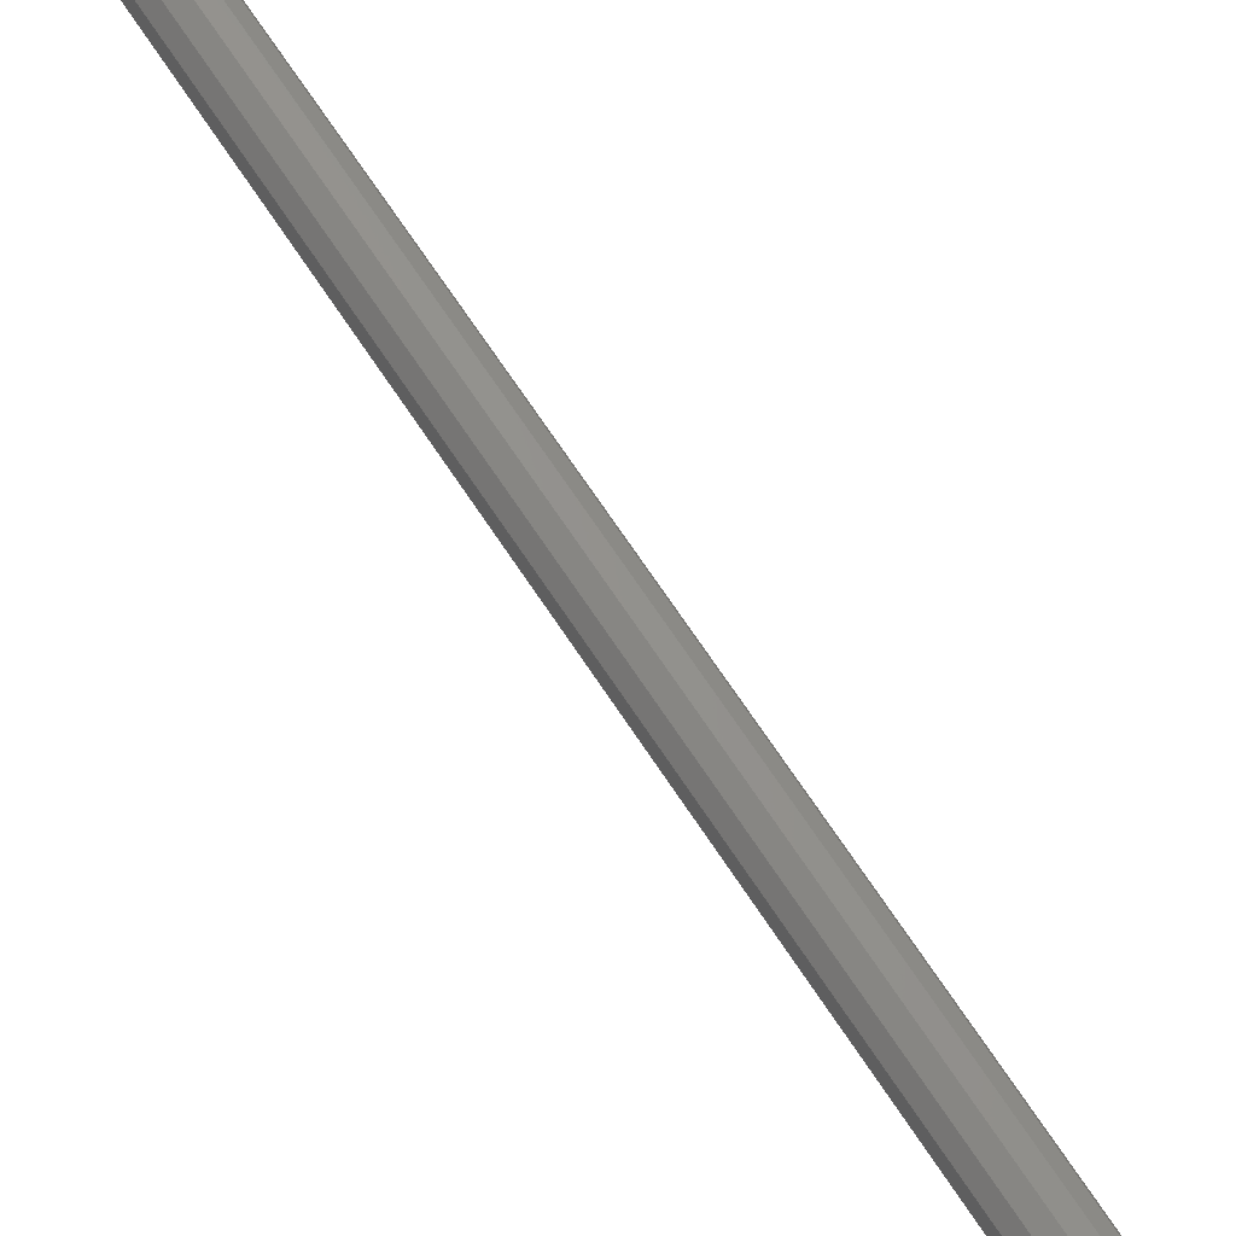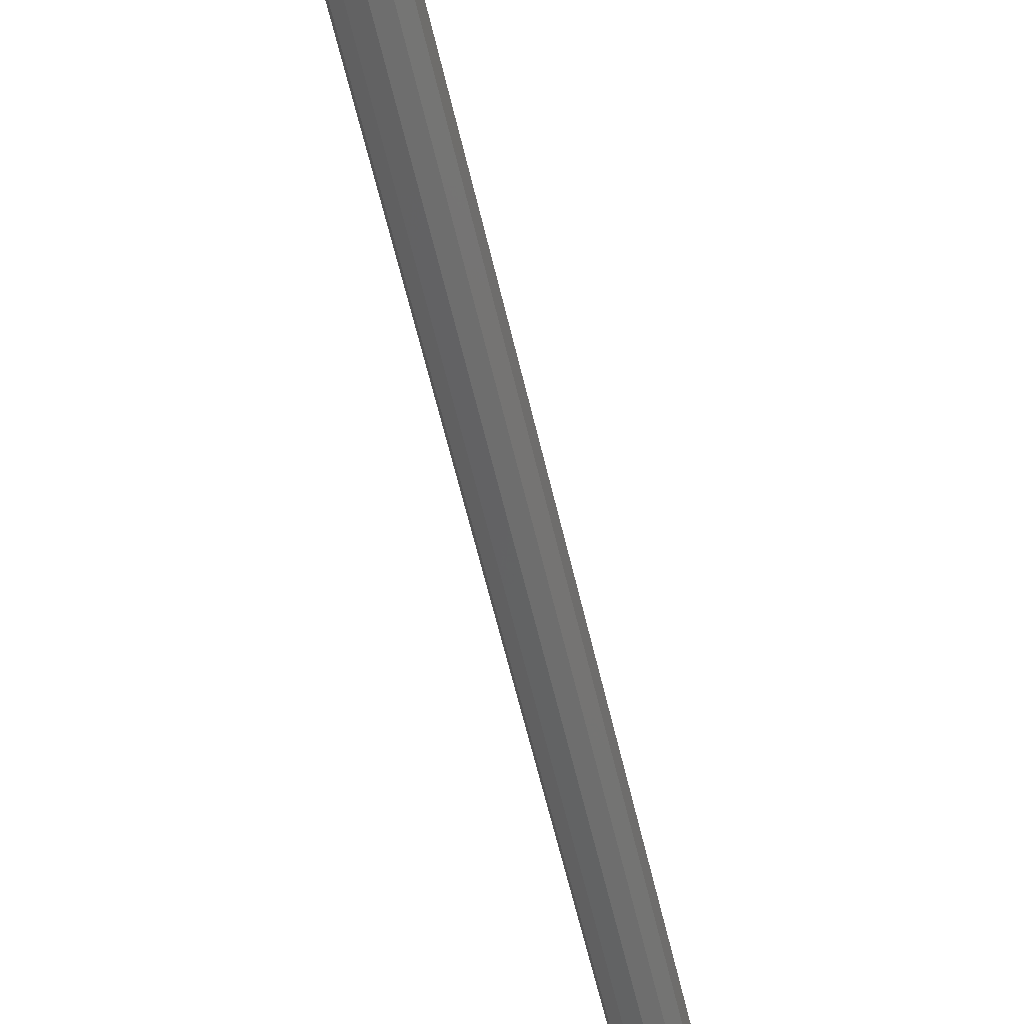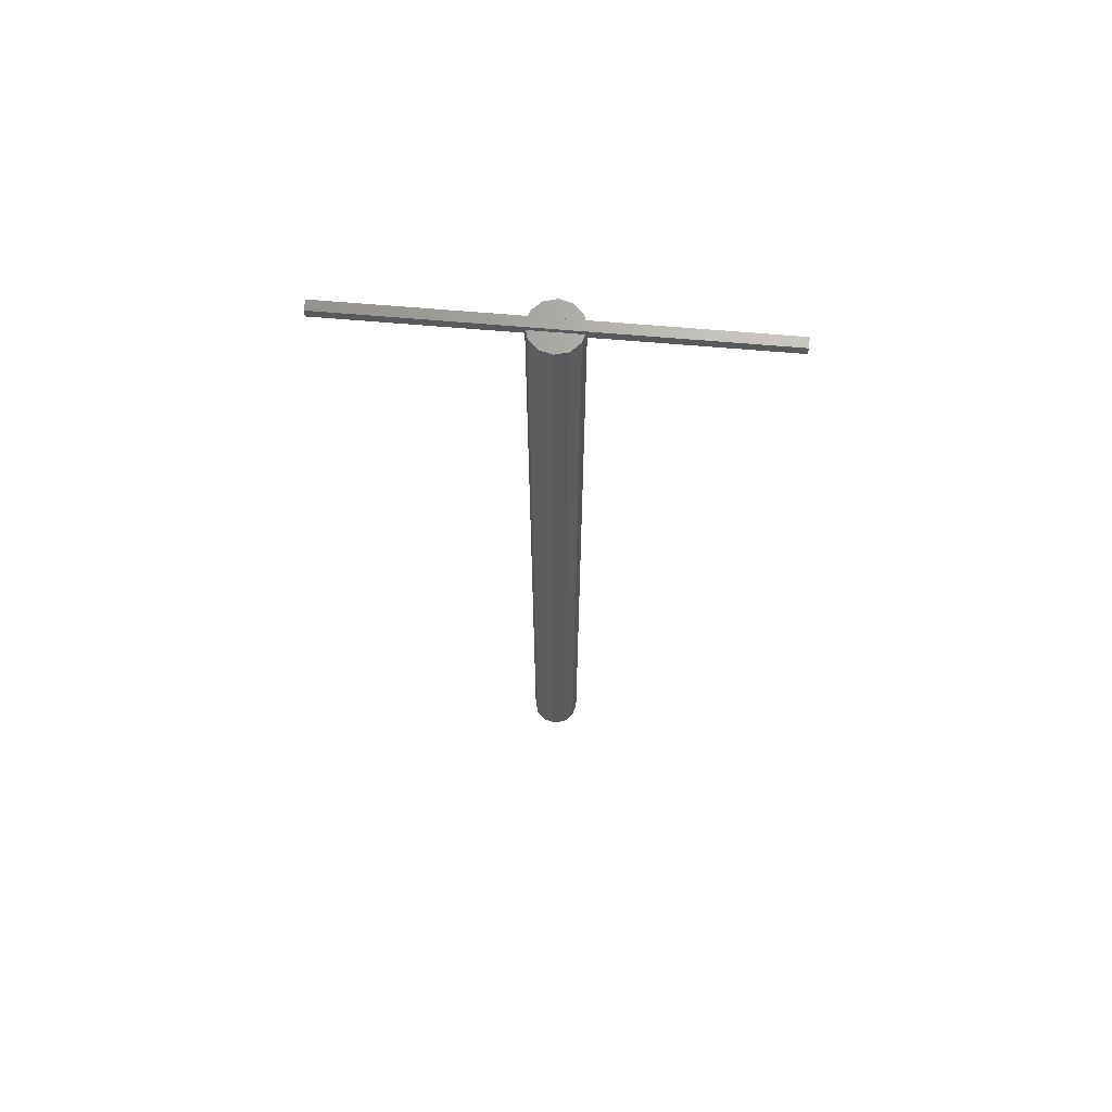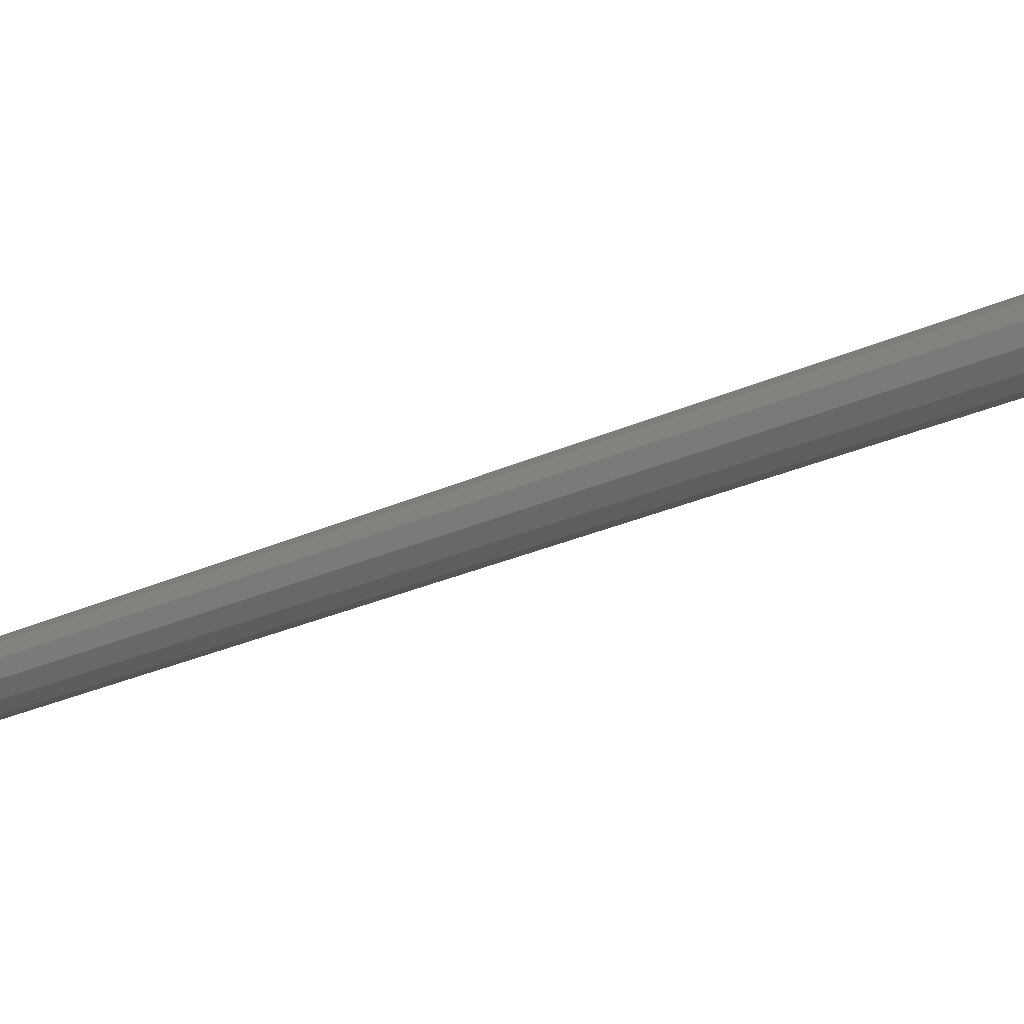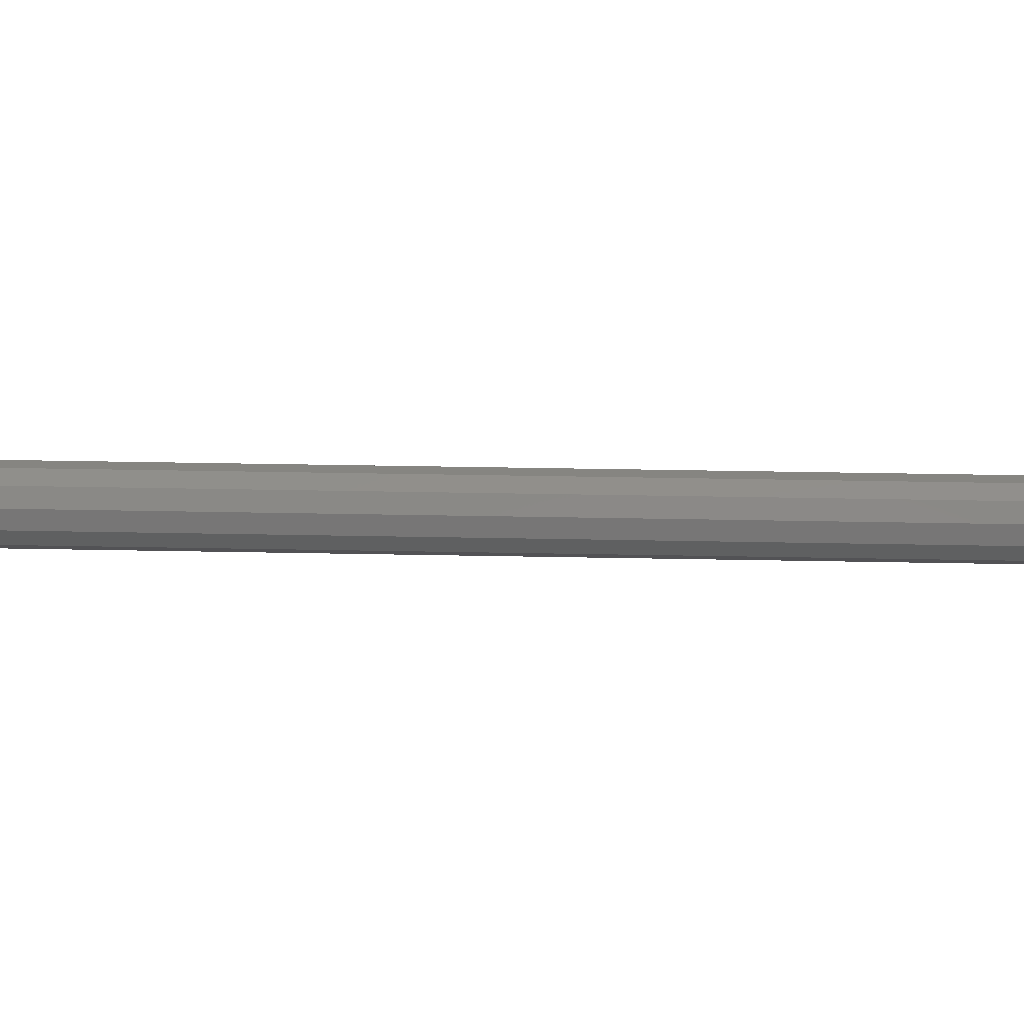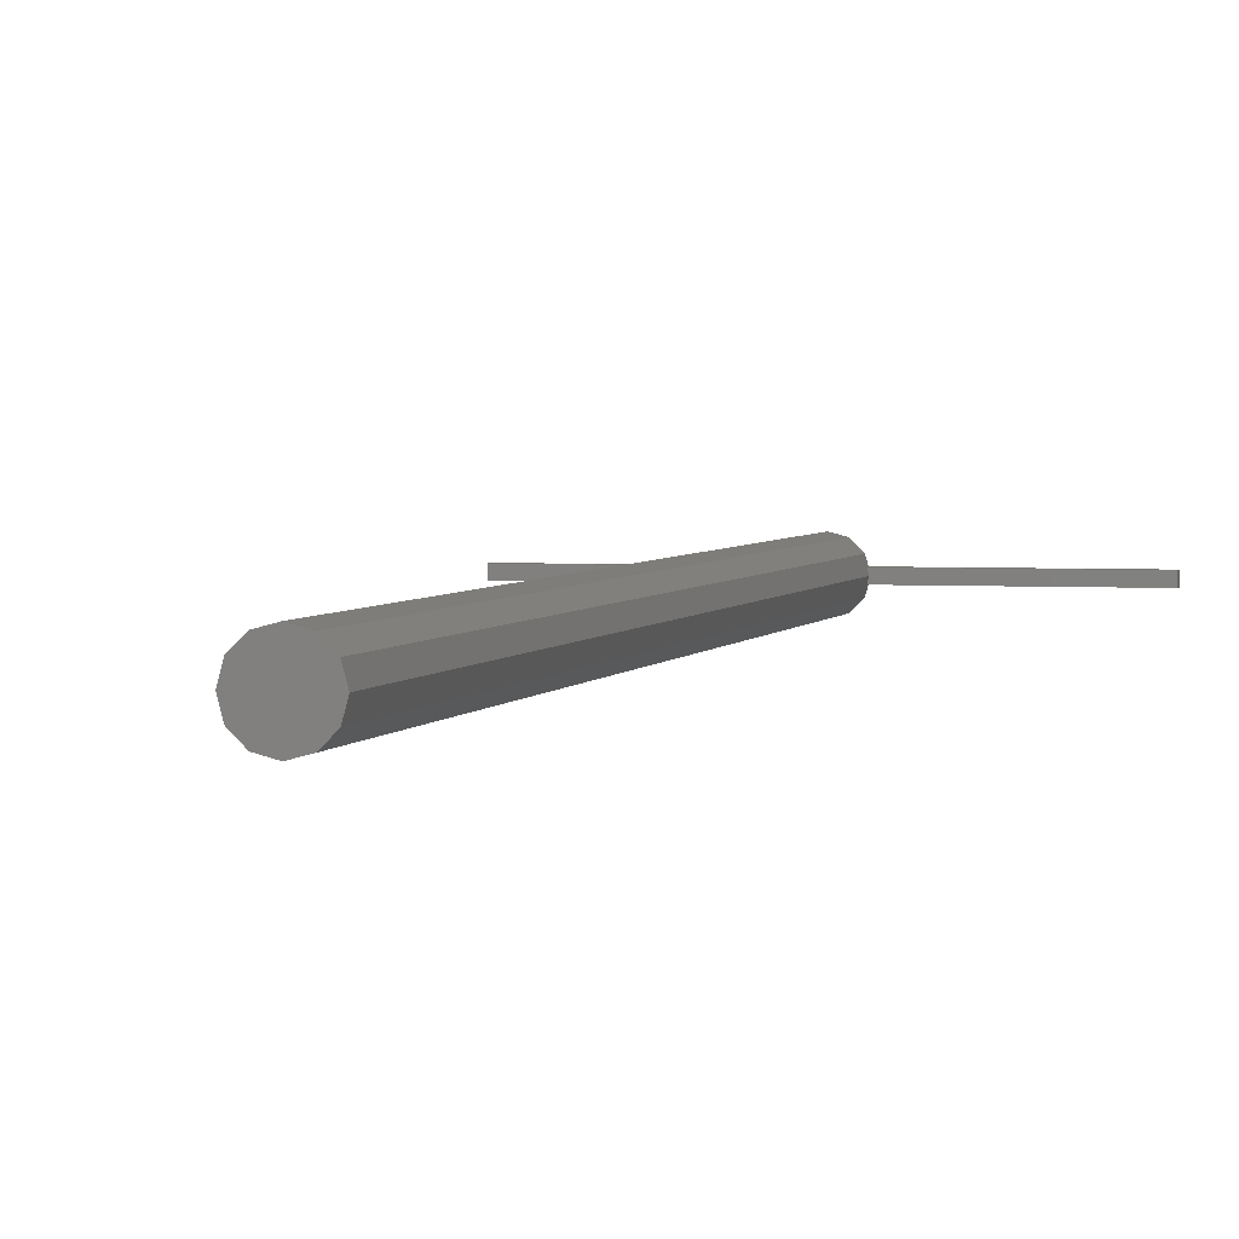
<metadata>
{"format":"stl","ext":"stl","renderer":"f3d","projection":"perspective","resolution":1024,"background":"white","views":[{"elev":70.3,"azim":-33.6,"up":"+Y"},{"elev":-57.4,"azim":-167.3,"up":"+Y"},{"elev":68.6,"azim":-175.2,"up":"+Z"},{"elev":-23.0,"azim":-50.3,"up":"+Y"},{"elev":35.7,"azim":-88.5,"up":"+Y"},{"elev":3.0,"azim":-166.2,"up":"+Y"}]}
</metadata>
<code>
# stl→obj: 40 verts, 76 faces
v -0.25 0 0
v -0.2366 -0.05 9.95
v -0.25 0 9.95
v -0.2165 -0.125 0
v -0.2165 -0.125 10
v -0.2366 -0.05 10
v 0.2165 0.125 10
v 0.125 0.2165 0
v 0.125 0.2165 10
v 0.2165 0.125 0
v 0.2366 0.05 9.95
v 0.2366 0.05 10
v 0.25 0 9.95
v 0.25 0 0
v 0 0.25 10
v 0 0.25 0
v 0 -0.25 0
v 0.125 -0.2165 10
v 0 -0.25 10
v 0.125 -0.2165 0
v 0.2366 -0.05 10
v 0.2165 -0.125 10
v 0.2366 -0.05 9.95
v 0.2165 -0.125 0
v -0.2165 0.125 0
v -0.125 0.2165 10
v -0.125 0.2165 0
v -0.2165 0.125 10
v -0.2366 0.05 9.95
v -0.2366 0.05 10
v -0.125 -0.2165 0
v -0.125 -0.2165 10
v 2 -0.05 10.05
v 2 0.05 9.95
v 2 0.05 10.05
v 2 -0.05 9.95
v -2 0.05 10.05
v -2 -0.05 10.05
v -2 -0.05 9.95
v -2 0.05 9.95
f 1 2 3
f 4 2 1
f 5 2 4
f 2 5 6
f 7 8 9
f 8 7 10
f 11 7 12
f 7 11 10
f 13 10 11
f 10 13 14
f 8 15 9
f 15 8 16
f 17 18 19
f 18 17 20
f 21 22 23
f 23 14 13
f 24 23 22
f 23 24 14
f 25 26 27
f 26 25 28
f 16 26 15
f 26 16 27
f 25 29 28
f 1 29 25
f 29 1 3
f 28 29 30
f 24 10 14
f 20 10 24
f 20 8 10
f 17 8 20
f 17 16 8
f 31 16 17
f 31 27 16
f 4 27 31
f 4 25 27
f 25 4 1
f 18 24 22
f 24 18 20
f 9 12 7
f 15 12 9
f 30 15 26
f 30 26 28
f 15 30 12
f 21 18 22
f 21 19 18
f 6 19 21
f 19 6 32
f 32 6 5
f 31 5 4
f 5 31 32
f 31 19 32
f 19 31 17
f 33 34 35
f 34 33 36
f 37 33 35
f 33 37 38
f 36 13 34
f 13 36 23
f 34 13 11
f 2 39 3
f 40 3 39
f 3 40 29
f 39 37 40
f 37 39 38
f 35 12 37
f 34 12 35
f 12 34 11
f 30 37 12
f 40 30 29
f 30 40 37
f 38 6 33
f 39 6 38
f 6 39 2
f 21 33 6
f 36 21 23
f 21 36 33

</code>
